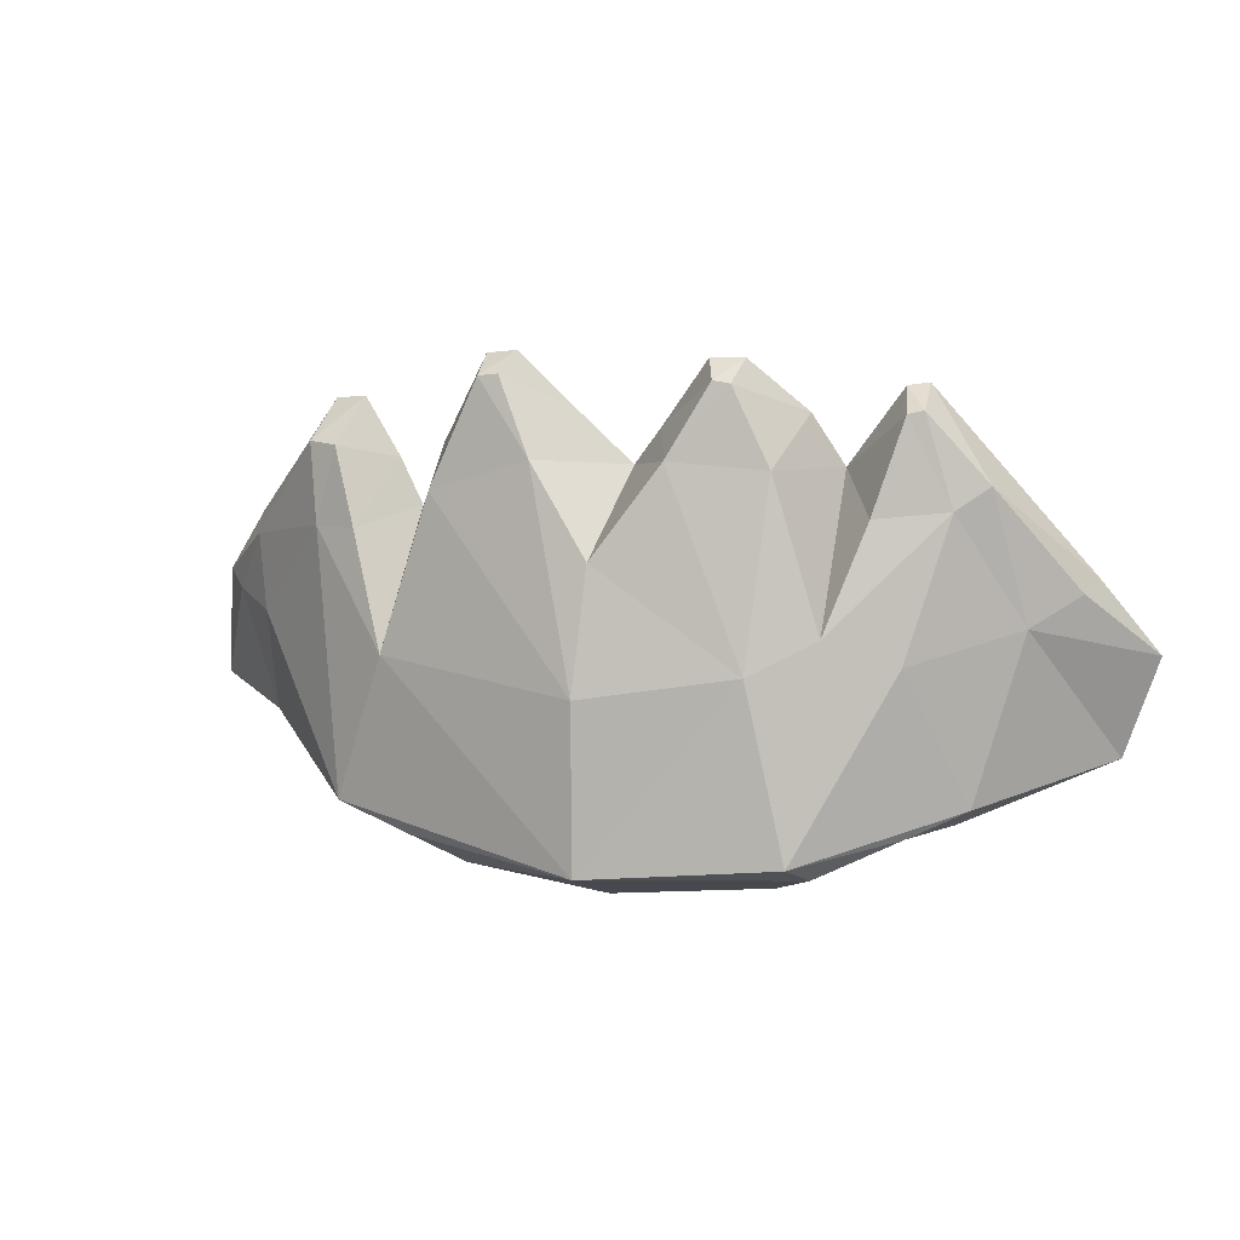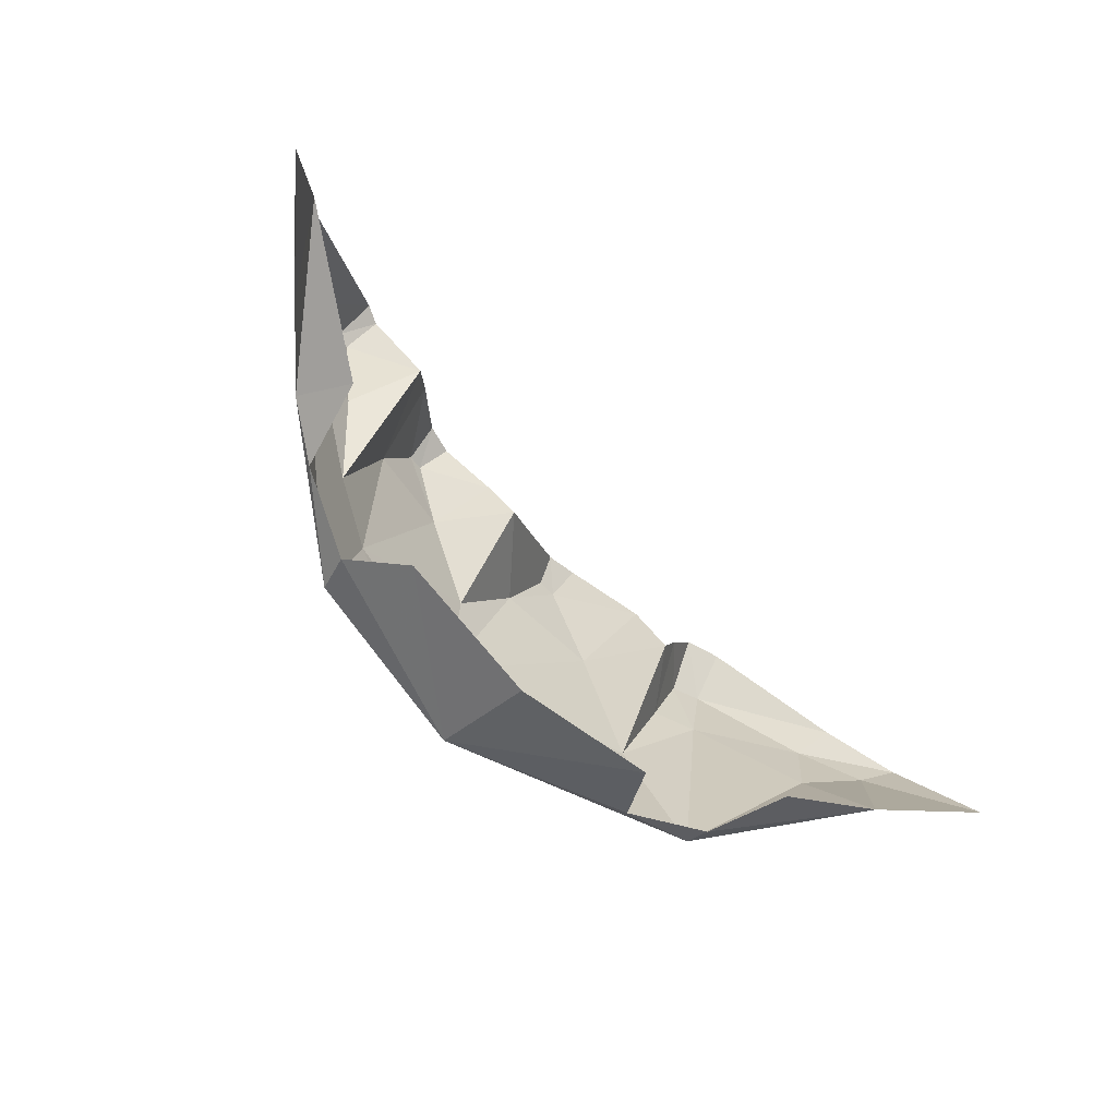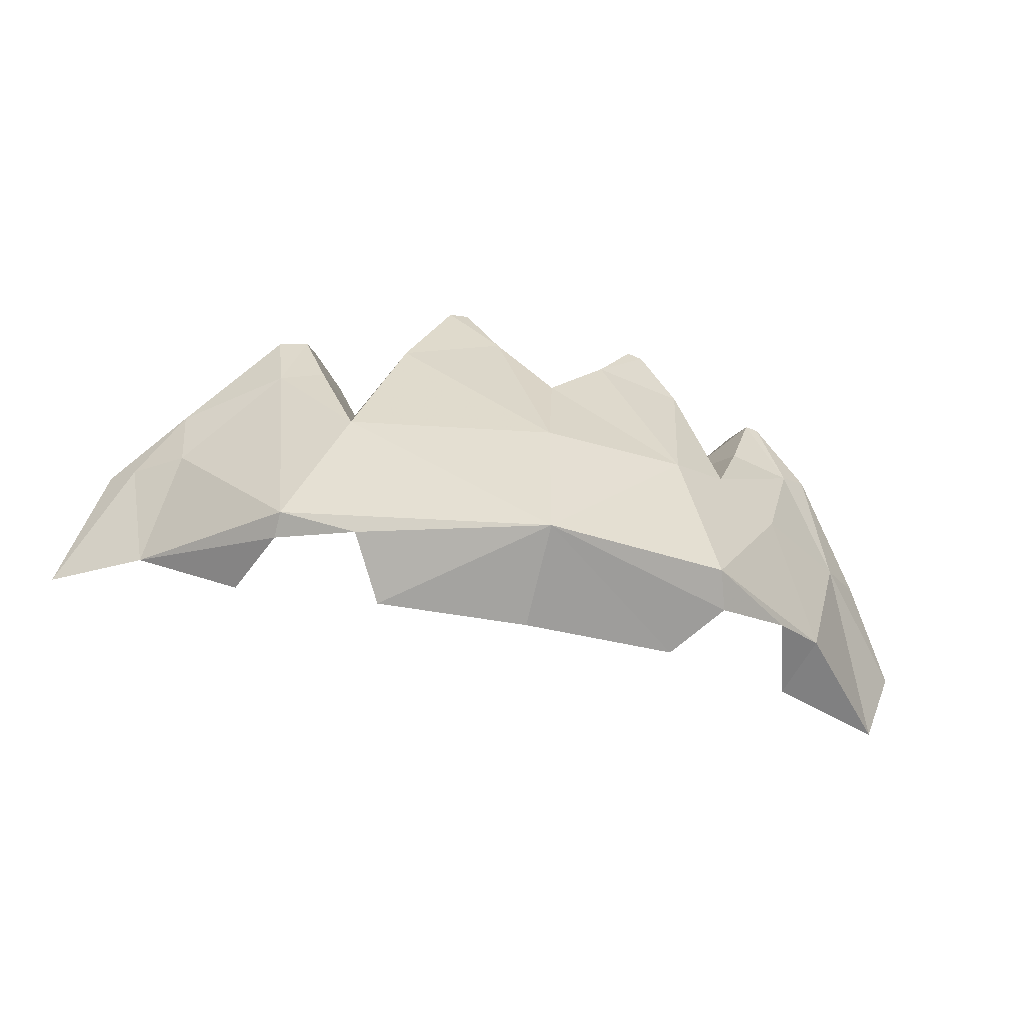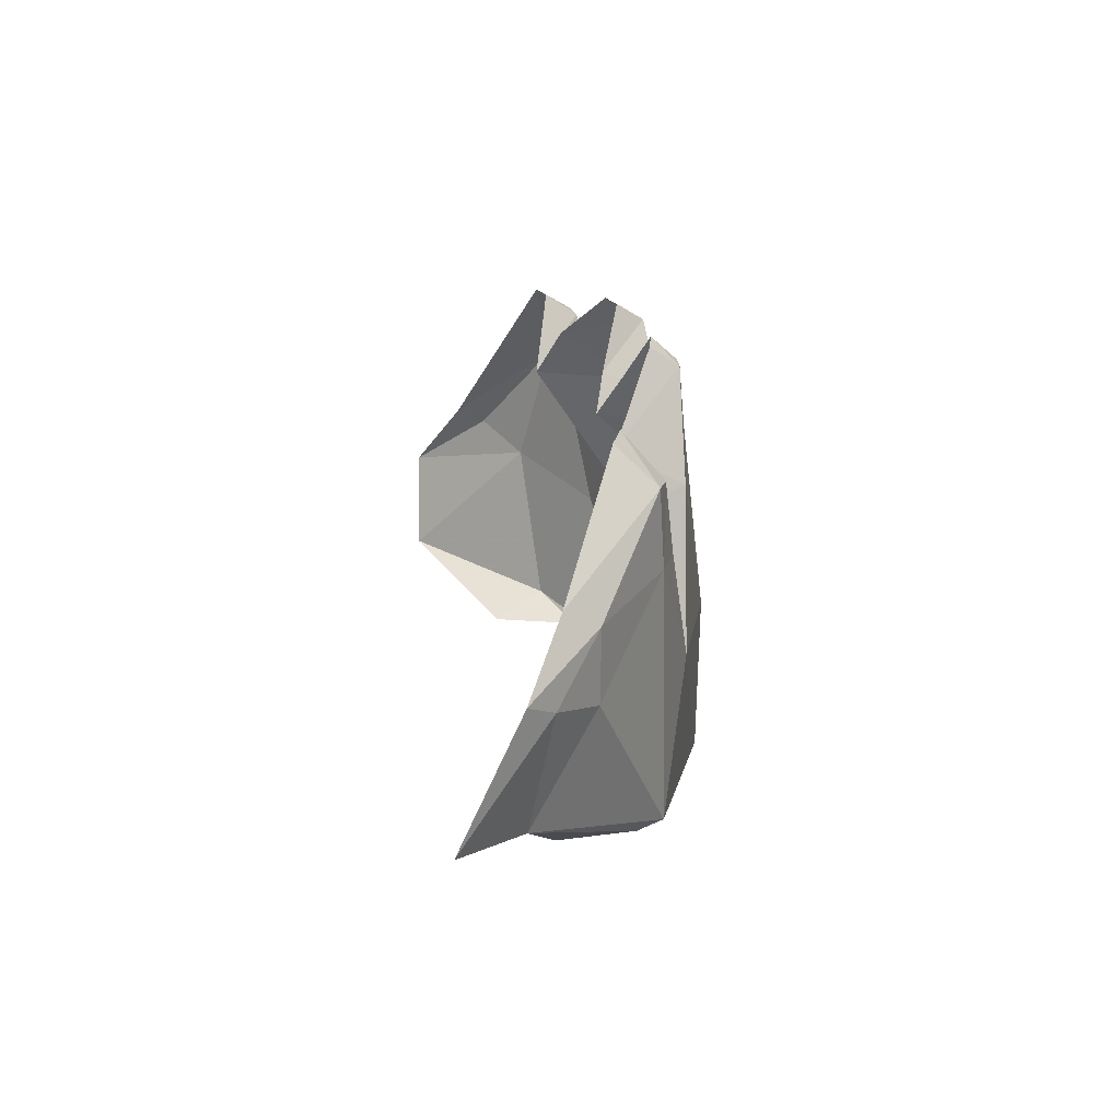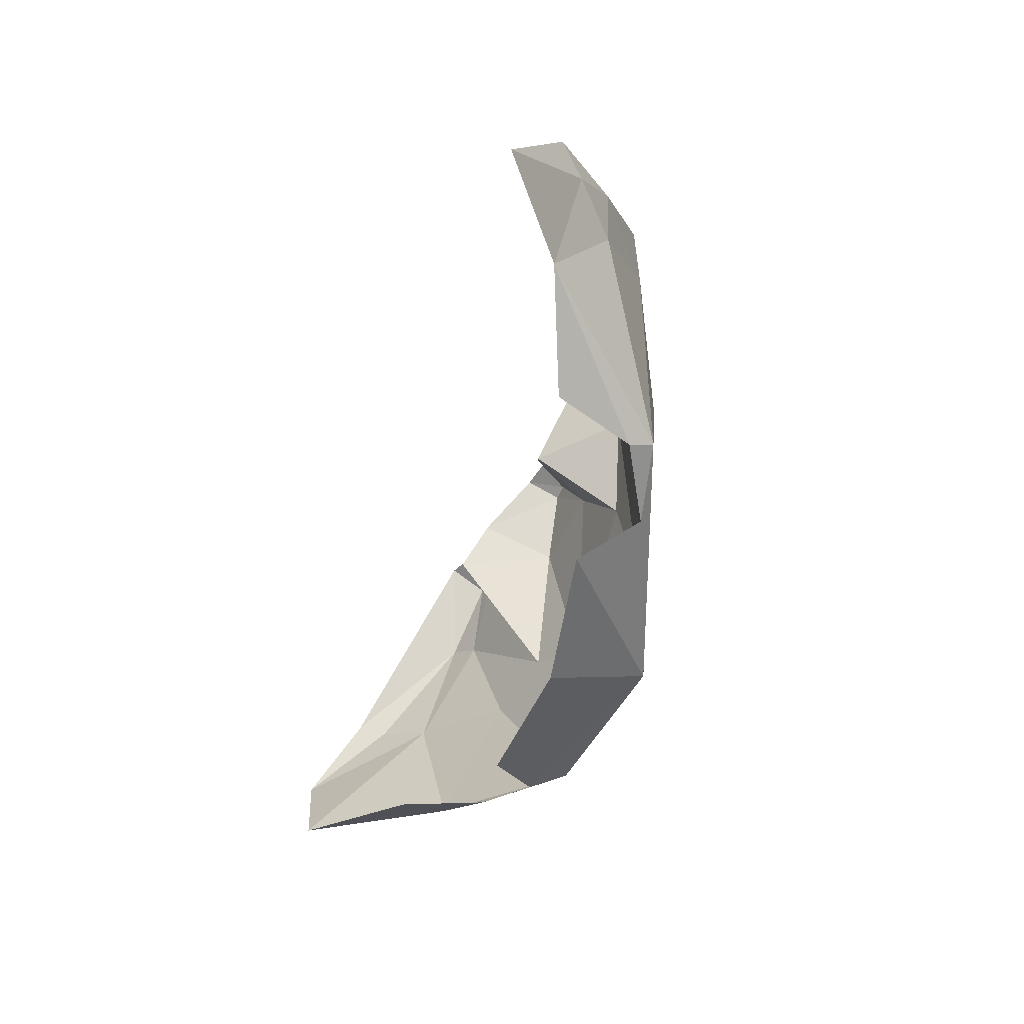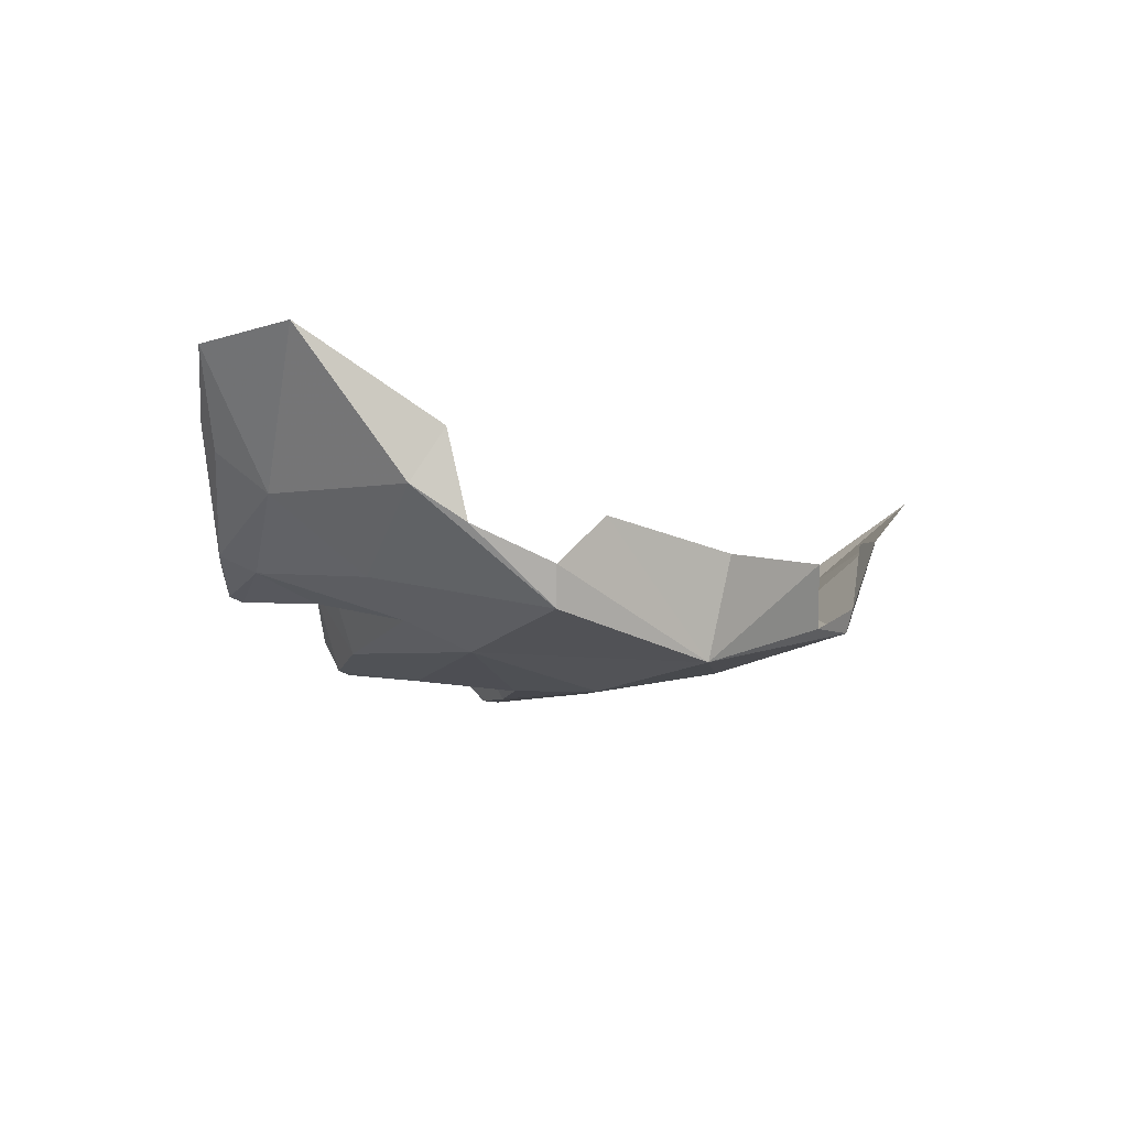
<metadata>
{"format":"obj","ext":"obj","renderer":"f3d","projection":"perspective","resolution":1024,"background":"white","views":[{"elev":6.3,"azim":-161.6,"up":"+Y"},{"elev":-66.7,"azim":-46.9,"up":"+Y"},{"elev":-53.9,"azim":166.1,"up":"+Y"},{"elev":19.3,"azim":82.7,"up":"+Y"},{"elev":-50.5,"azim":72.9,"up":"+Y"},{"elev":-15.8,"azim":-42.2,"up":"+Z"}]}
</metadata>
<code>
v -1.4e-05 -0.3699 -0.9364
v 0.2039 -0.3957 -0.7672
v -1.4e-05 -0.4162 -0.7954
v -1.4e-05 -0.3699 -0.9364
v 0.2537 -0.3466 -0.8438
v 0.2039 -0.3957 -0.7672
v 0.3578 -0.312 -0.8268
v 0.2537 -0.3466 -0.8438
v -1.4e-05 -0.3699 -0.9364
v 0.3578 -0.312 -0.8268
v 0.3585 -0.3259 -0.7918
v 0.2537 -0.3466 -0.8438
v 0.2796 -0.1164 -0.8671
v 0.3578 -0.312 -0.8268
v -1.4e-05 -0.3699 -0.9364
v -1.4e-05 -0.3699 -0.9364
v -1.4e-05 -0.1517 -0.9409
v 0.2796 -0.1164 -0.8671
v 0.2083 0.09037 -0.8751
v 0.2796 -0.1164 -0.8671
v -1.4e-05 -0.1517 -0.9409
v -1.4e-05 -0.1517 -0.9409
v -0.01231 0.01087 -0.9163
v 0.06809 0.1316 -0.8976
v 0.06809 0.1316 -0.8976
v 0.2083 0.09037 -0.8751
v -1.4e-05 -0.1517 -0.9409
v 0.5394 -0.2292 -0.6301
v 0.578 -0.05948 -0.6598
v 0.6638 -0.1946 -0.5336
v 0.5105 -0.08223 -0.7199
v 0.578 -0.05948 -0.6598
v 0.5394 -0.2292 -0.6301
v 0.5394 -0.2292 -0.6301
v 0.3585 -0.3259 -0.7918
v 0.3578 -0.312 -0.8268
v 0.3585 -0.3259 -0.7918
v 0.5394 -0.2292 -0.6301
v 0.3968 -0.3135 -0.6811
v 0.3578 -0.312 -0.8268
v 0.2796 -0.1164 -0.8671
v 0.389 0.04052 -0.8157
v 0.5105 -0.08223 -0.7199
v 0.5394 -0.2292 -0.6301
v 0.3578 -0.312 -0.8268
v 0.5191 0.02102 -0.7204
v 0.5105 -0.08223 -0.7199
v 0.389 0.04052 -0.8157
v 0.578 -0.05948 -0.6598
v 0.5105 -0.08223 -0.7199
v 0.5191 0.02102 -0.7204
v 0.389 0.04052 -0.8157
v 0.2796 -0.1164 -0.8671
v 0.3271 0.03923 -0.8382
v 0.389 0.04052 -0.8157
v 0.5105 -0.08223 -0.7199
v 0.3578 -0.312 -0.8268
v 0.06809 0.1316 -0.8976
v -0.01231 0.01087 -0.9163
v -0.03172 0.1228 -0.7929
v 0.06809 0.1316 -0.8976
v -0.03172 0.1228 -0.7929
v 0.03474 0.1916 -0.8189
v 0.1145 0.2341 -0.8779
v 0.1021 0.2627 -0.8449
v 0.1449 0.2594 -0.8364
v 0.1419 0.2316 -0.8768
v 0.1419 0.2316 -0.8768
v 0.1145 0.2341 -0.8779
v 0.1021 0.2627 -0.8449
v 0.2083 0.09037 -0.8751
v 0.2644 0.06517 -0.7591
v 0.2796 -0.1164 -0.8671
v 0.2644 0.06517 -0.7591
v 0.2083 0.09037 -0.8751
v 0.2257 0.1471 -0.7795
v 0.2644 0.06517 -0.7591
v 0.3271 0.03923 -0.8382
v 0.2796 -0.1164 -0.8671
v 0.2931 0.1263 -0.7631
v 0.3271 0.03923 -0.8382
v 0.2644 0.06517 -0.7591
v 0.3393 0.2051 -0.7681
v 0.3997 0.1479 -0.808
v 0.3584 0.1434 -0.822
v 0.3393 0.2051 -0.7681
v 0.3873 0.2021 -0.7519
v 0.3997 0.1479 -0.808
v 0.6124 -0.03717 -0.622
v 0.578 -0.05948 -0.6598
v 0.5191 0.02102 -0.7204
v 0.5191 0.02102 -0.7204
v 0.5355 0.04768 -0.6724
v 0.6124 -0.03717 -0.622
v 0.578 -0.05948 -0.6598
v 0.6124 -0.03717 -0.622
v 0.6638 -0.1946 -0.5336
v -0.5824 -0.01558 -0.6438
v -0.4705 0.1025 -0.7786
v -0.5686 -0.03107 -0.6843
v -0.5824 -0.01558 -0.6438
v -0.3902 0.224 -0.7517
v -0.4705 0.1025 -0.7786
v -0.3902 0.224 -0.7517
v -0.394 0.1915 -0.8056
v -0.4705 0.1025 -0.7786
v -0.6054 -0.2476 -0.5758
v -0.6526 -0.1151 -0.5813
v -0.5092 -0.07013 -0.7386
v -0.6526 -0.1151 -0.5813
v -0.5686 -0.03107 -0.6843
v -0.5092 -0.07013 -0.7386
v -0.2537 -0.3483 -0.9024
v -0.2041 -0.1203 -0.911
v -1.4e-05 -0.3699 -0.9364
v -1.4e-05 -0.1517 -0.9409
v -1.4e-05 -0.3699 -0.9364
v -0.2041 -0.1203 -0.911
v -0.3902 0.224 -0.7517
v -0.3638 0.2207 -0.7631
v -0.394 0.1915 -0.8056
v -0.394 0.1915 -0.8056
v -0.3638 0.2207 -0.7631
v -0.3738 0.1871 -0.8115
v -0.5092 -0.07013 -0.7386
v -0.4288 0.07268 -0.8015
v -0.3767 -0.1108 -0.8347
v -0.2867 -0.07627 -0.8722
v -0.335 0.06363 -0.8301
v -0.2855 0.1209 -0.739
v -0.1823 0.2534 -0.8268
v -0.1399 0.2535 -0.8373
v -0.1546 0.2267 -0.8779
v -0.1546 0.2267 -0.8779
v -0.1769 0.2229 -0.8753
v -0.1823 0.2534 -0.8268
v -0.4485 -0.2895 -0.7638
v -0.3773 -0.3209 -0.8074
v -0.4165 -0.323 -0.6891
v -0.2537 -0.3483 -0.9024
v -0.3773 -0.3209 -0.8074
v -0.4485 -0.2895 -0.7638
v -0.2537 -0.3483 -0.9024
v -0.272 -0.3694 -0.8508
v -0.3773 -0.3209 -0.8074
v -1.4e-05 -0.3699 -0.9364
v -1.4e-05 -0.4162 -0.7954
v -0.2117 -0.3979 -0.7812
v -0.272 -0.3694 -0.8508
v -1.4e-05 -0.3699 -0.9364
v -0.272 -0.3694 -0.8508
v -0.2537 -0.3483 -0.9024
v -0.4165 -0.323 -0.6891
v -0.6054 -0.2476 -0.5758
v -0.4485 -0.2895 -0.7638
v -0.4485 -0.2895 -0.7638
v -0.6054 -0.2476 -0.5758
v -0.5092 -0.07013 -0.7386
v -0.4485 -0.2895 -0.7638
v -0.5092 -0.07013 -0.7386
v -0.3767 -0.1108 -0.8347
v -0.5092 -0.07013 -0.7386
v -0.5686 -0.03107 -0.6843
v -0.4705 0.1025 -0.7786
v -0.4288 0.07268 -0.8015
v -0.5092 -0.07013 -0.7386
v -0.4705 0.1025 -0.7786
v -0.2867 -0.07627 -0.8722
v -0.2041 -0.1203 -0.911
v -0.2537 -0.3483 -0.9024
v -0.3767 -0.1108 -0.8347
v -0.3767 -0.1108 -0.8347
v -0.2537 -0.3483 -0.9024
v -0.4485 -0.2895 -0.7638
v -0.3738 0.1871 -0.8115
v -0.4288 0.07268 -0.8015
v -0.394 0.1915 -0.8056
v -0.4288 0.07268 -0.8015
v -0.4705 0.1025 -0.7786
v -0.394 0.1915 -0.8056
v -0.3767 -0.1108 -0.8347
v -0.4288 0.07268 -0.8015
v -0.2867 -0.07627 -0.8722
v -0.4288 0.07268 -0.8015
v -0.335 0.06363 -0.8301
v -0.2867 -0.07627 -0.8722
v -0.6526 -0.1151 -0.5813
v -0.5824 -0.01558 -0.6438
v -0.5686 -0.03107 -0.6843
v -0.2855 0.1209 -0.739
v -0.2262 0.1213 -0.8749
v -0.2867 -0.07627 -0.8722
v -0.2262 0.1213 -0.8749
v -0.2855 0.1209 -0.739
v -0.2491 0.1878 -0.7712
v -0.03172 0.1228 -0.7929
v -0.01231 0.01087 -0.9163
v -0.1001 0.1316 -0.8944
v -0.03172 0.1228 -0.7929
v -0.1001 0.1316 -0.8944
v -0.07272 0.1719 -0.8075
v -0.2041 -0.1203 -0.911
v -0.2867 -0.07627 -0.8722
v -0.2262 0.1213 -0.8749
v -0.2041 -0.1203 -0.911
v -0.2262 0.1213 -0.8749
v -0.1001 0.1316 -0.8944
v -0.01231 0.01087 -0.9163
v -1.4e-05 -0.1517 -0.9409
v -0.2041 -0.1203 -0.911
v -0.1001 0.1316 -0.8944
v -0.01231 0.01087 -0.9163
v -0.2041 -0.1203 -0.911
v -0.1769 0.2229 -0.8753
v -0.2262 0.1213 -0.8749
v -0.2491 0.1878 -0.7712
v -0.2491 0.1878 -0.7712
v -0.1823 0.2534 -0.8268
v -0.1769 0.2229 -0.8753
v -0.1769 0.2229 -0.8753
v -0.1546 0.2267 -0.8779
v -0.1001 0.1316 -0.8944
v -0.1769 0.2229 -0.8753
v -0.1001 0.1316 -0.8944
v -0.2262 0.1213 -0.8749
v -0.07272 0.1719 -0.8075
v -0.1001 0.1316 -0.8944
v -0.1546 0.2267 -0.8779
v -0.07272 0.1719 -0.8075
v -0.1546 0.2267 -0.8779
v -0.1399 0.2535 -0.8373
v 0.1145 0.2341 -0.8779
v 0.03474 0.1916 -0.8189
v 0.1021 0.2627 -0.8449
v 0.1419 0.2316 -0.8768
v 0.06809 0.1316 -0.8976
v 0.1145 0.2341 -0.8779
v 0.06809 0.1316 -0.8976
v 0.1419 0.2316 -0.8768
v 0.2083 0.09037 -0.8751
v 0.1419 0.2316 -0.8768
v 0.2257 0.1471 -0.7795
v 0.2083 0.09037 -0.8751
v 0.2257 0.1471 -0.7795
v 0.1419 0.2316 -0.8768
v 0.1449 0.2594 -0.8364
v 0.2931 0.1263 -0.7631
v 0.3584 0.1434 -0.822
v 0.3271 0.03923 -0.8382
v 0.3393 0.2051 -0.7681
v 0.3584 0.1434 -0.822
v 0.2931 0.1263 -0.7631
v 0.3271 0.03923 -0.8382
v 0.3584 0.1434 -0.822
v 0.389 0.04052 -0.8157
v 0.3997 0.1479 -0.808
v 0.389 0.04052 -0.8157
v 0.3584 0.1434 -0.822
v 0.5191 0.02102 -0.7204
v 0.389 0.04052 -0.8157
v 0.3997 0.1479 -0.808
v 0.5355 0.04768 -0.6724
v 0.3997 0.1479 -0.808
v 0.3873 0.2021 -0.7519
v 0.5355 0.04768 -0.6724
v 0.5191 0.02102 -0.7204
v 0.3997 0.1479 -0.808
v -0.4288 0.07268 -0.8015
v -0.3738 0.1871 -0.8115
v -0.335 0.06363 -0.8301
v -0.3738 0.1871 -0.8115
v -0.2855 0.1209 -0.739
v -0.335 0.06363 -0.8301
v -0.3738 0.1871 -0.8115
v -0.3638 0.2207 -0.7631
v -0.2855 0.1209 -0.739
g mesh6833774
f 1 2 3
f 4 5 6
f 7 8 9
f 10 11 12
f 13 14 15
f 16 17 18
f 19 20 21
f 22 23 24
f 25 26 27
f 28 29 30
f 31 32 33
f 34 35 36
f 37 38 39
f 40 41 42
f 43 44 45
f 46 47 48
f 49 50 51
f 52 53 54
f 55 56 57
f 58 59 60
f 61 62 63
f 63 64 61
f 65 66 67
f 68 69 70
f 71 72 73
f 74 75 76
f 77 78 79
f 80 81 82
f 83 84 85
f 86 87 88
f 89 90 91
f 92 93 94
f 95 96 97
f 98 99 100
f 101 102 103
f 104 105 106
f 107 108 109
f 110 111 112
f 113 114 115
f 116 117 118
f 119 120 121
f 122 123 124
f 125 126 127
f 128 129 130
f 131 132 133
f 134 135 136
f 137 138 139
f 140 141 142
f 143 144 145
f 146 147 148
f 148 149 146
f 150 151 152
f 153 154 155
f 156 157 158
f 159 160 161
f 162 163 164
f 165 166 167
f 168 169 170
f 170 171 168
f 172 173 174
f 175 176 177
f 178 179 180
f 181 182 183
f 184 185 186
f 187 188 189
f 190 191 192
f 193 194 195
f 196 197 198
f 199 200 201
f 202 203 204
f 205 206 207
f 208 209 210
f 211 212 213
f 214 215 216
f 217 218 219
f 220 221 222
f 223 224 225
f 226 227 228
f 229 230 231
f 232 233 234
f 235 236 237
f 238 239 240
f 241 242 243
f 244 245 246
f 247 248 249
f 250 251 252
f 253 254 255
f 256 257 258
f 259 260 261
f 262 263 264
f 265 266 267
f 268 269 270
f 271 272 273
f 274 275 276

</code>
